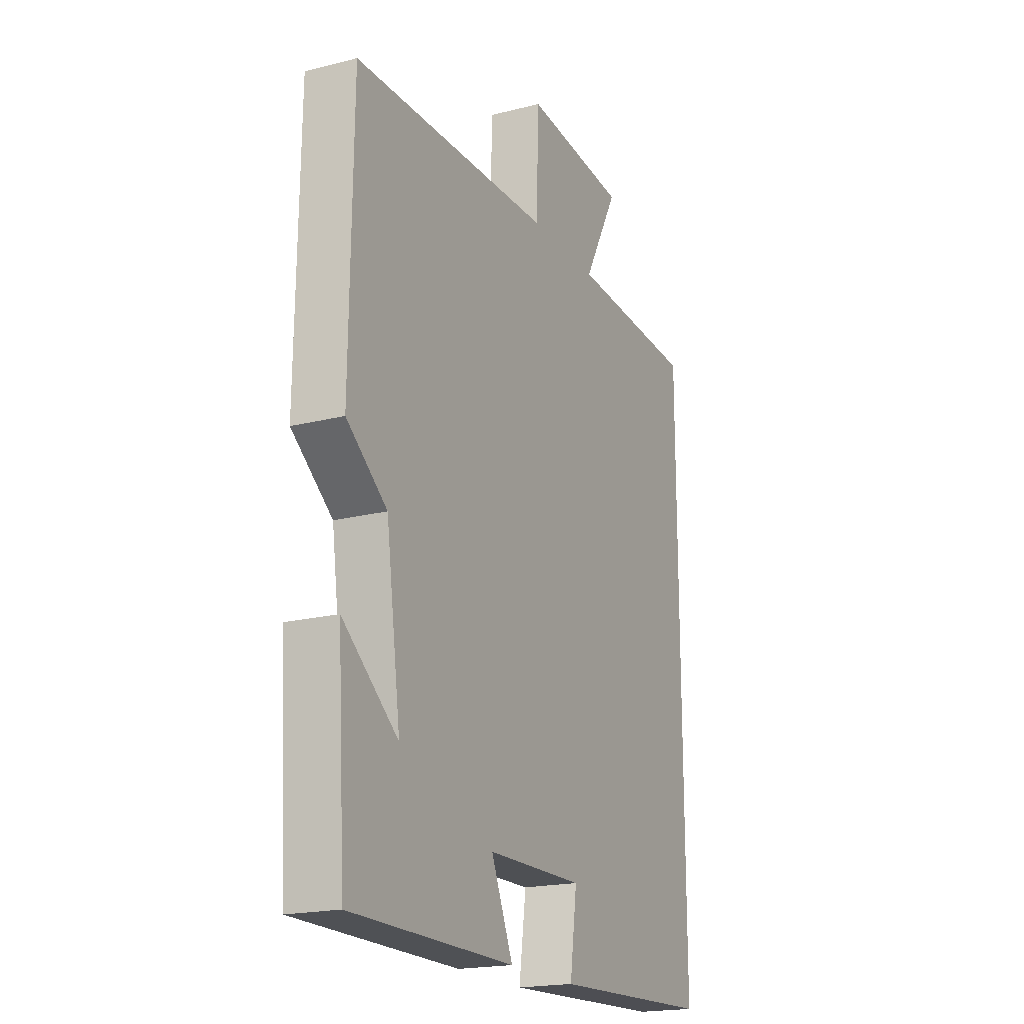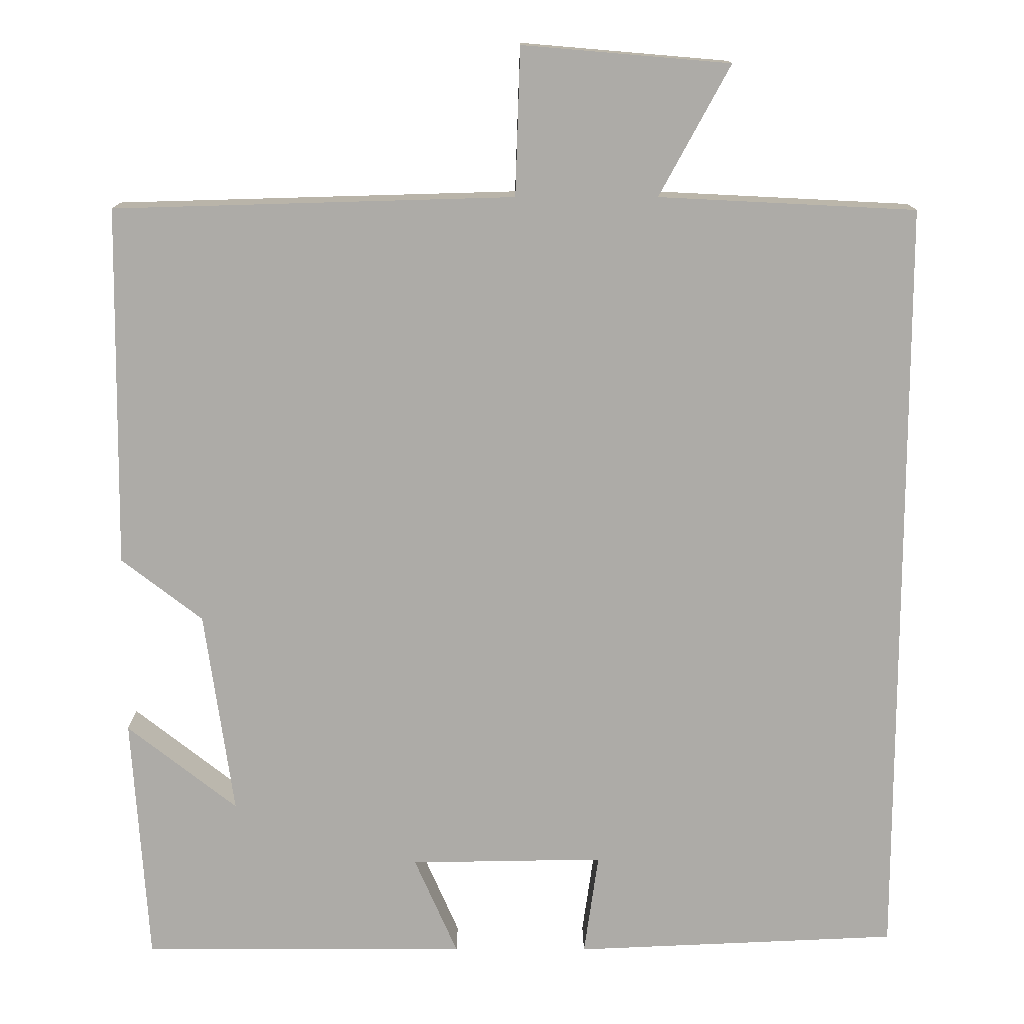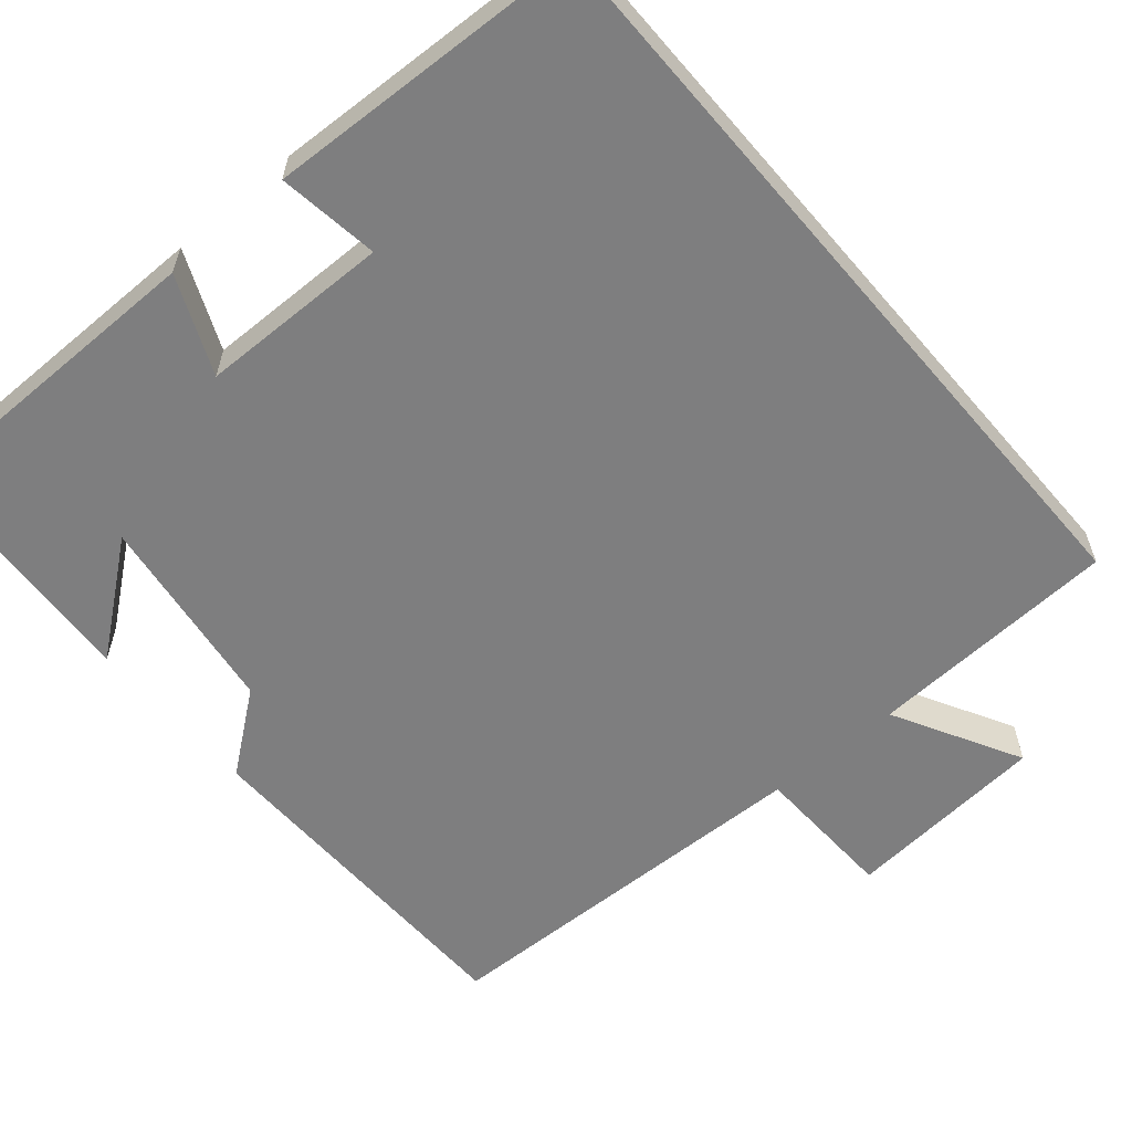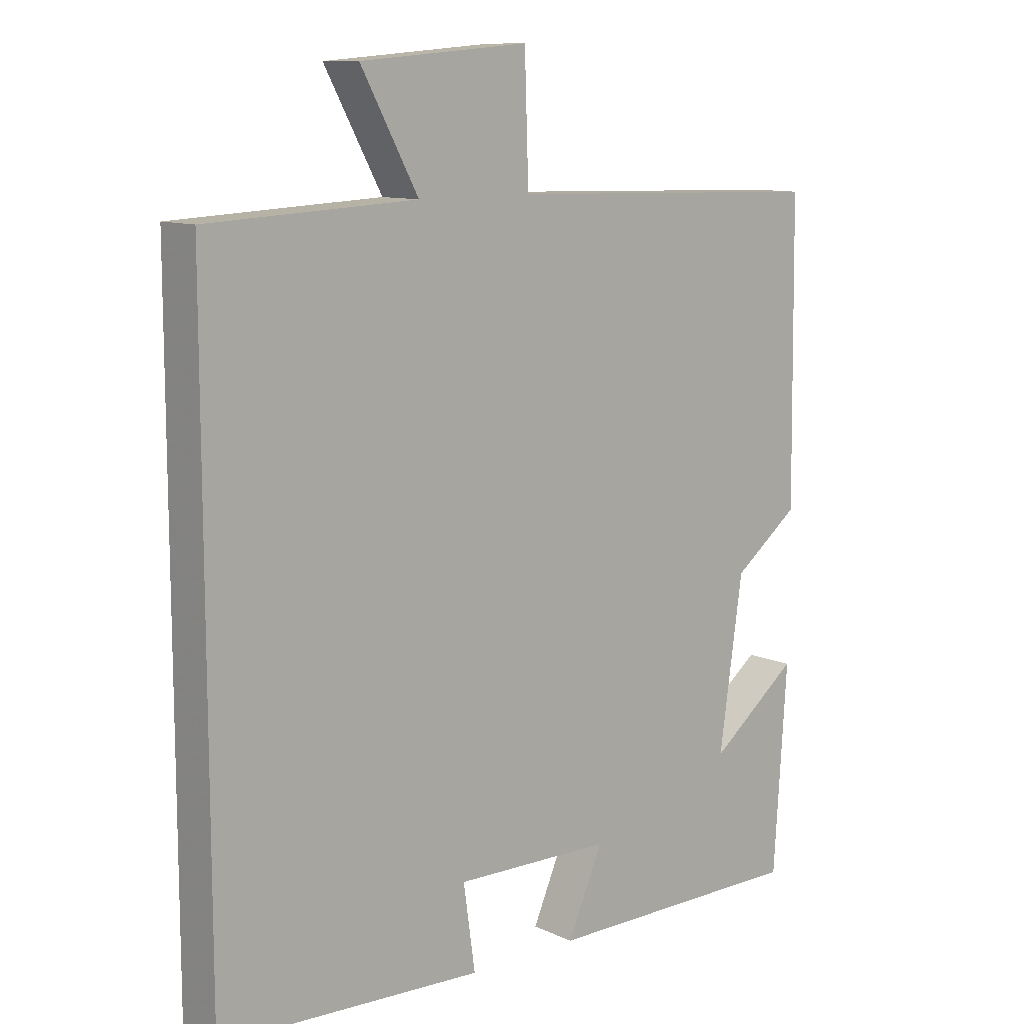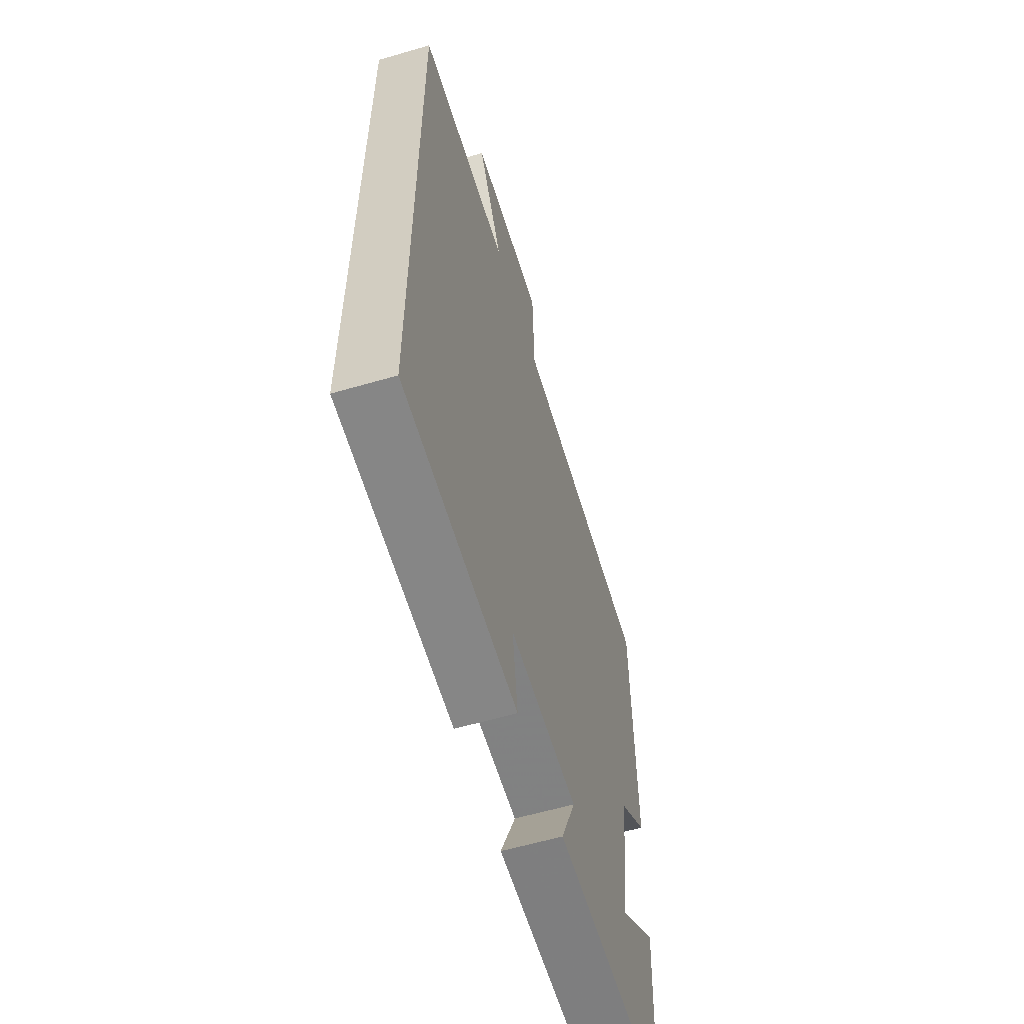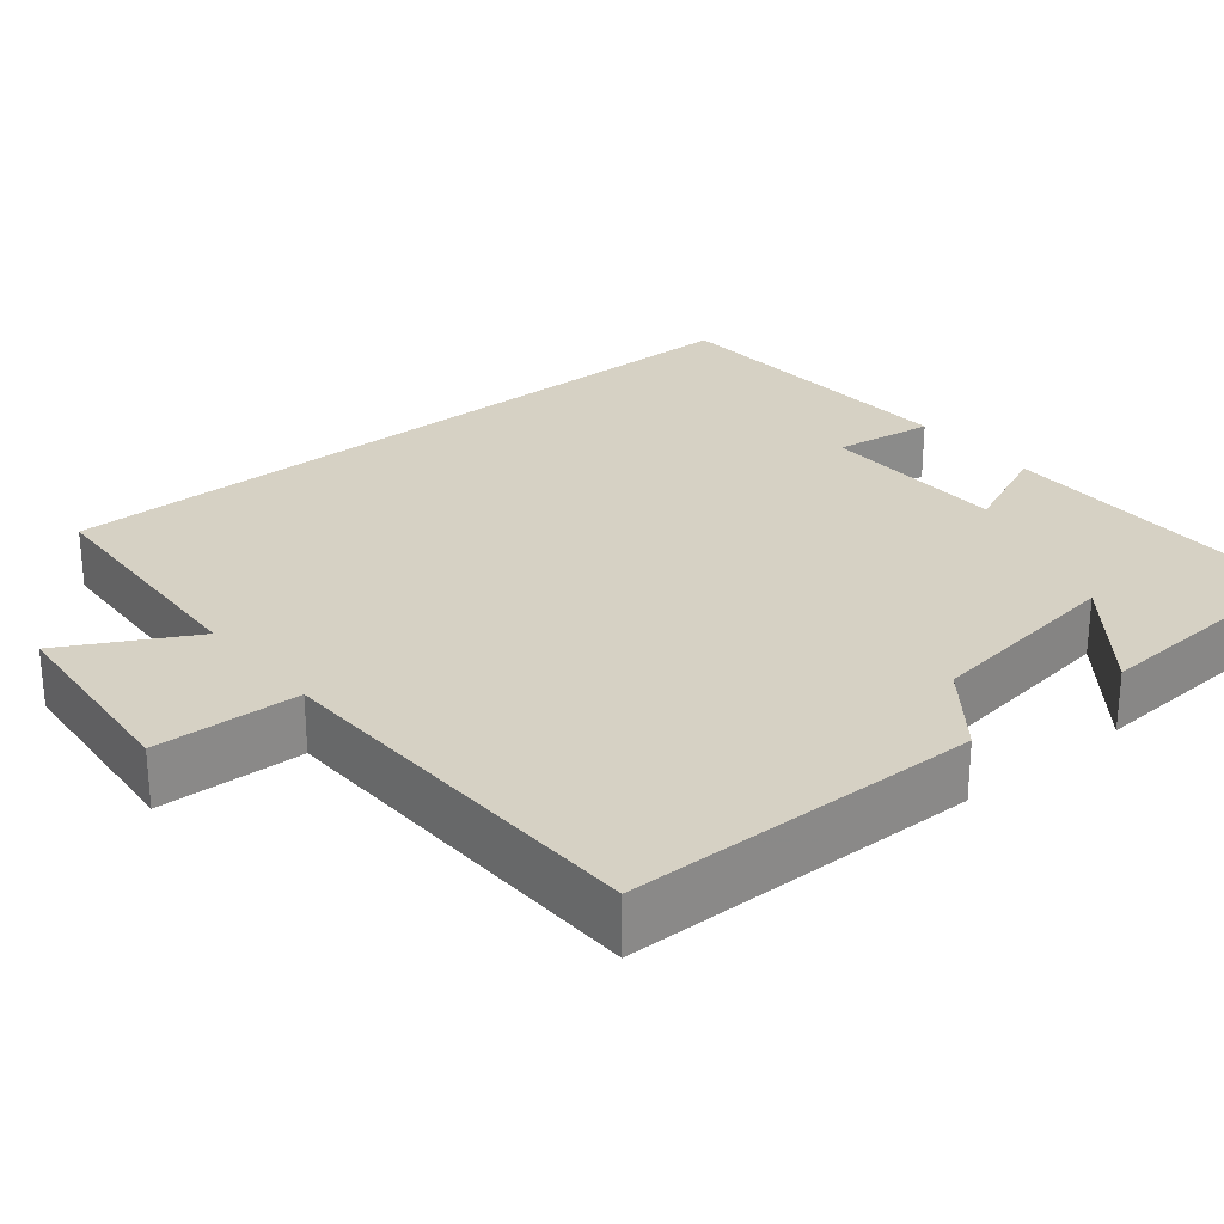
<metadata>
{"format":"obj","ext":"obj","renderer":"f3d","projection":"perspective","resolution":1024,"background":"white","views":[{"elev":-19.6,"azim":115.3,"up":"+Z"},{"elev":13.6,"azim":179.9,"up":"+Z"},{"elev":-59.5,"azim":-139.5,"up":"+Y"},{"elev":10.8,"azim":-41.7,"up":"+Z"},{"elev":-59.7,"azim":-73.3,"up":"+Z"},{"elev":27.0,"azim":50.6,"up":"+Y"}]}
</metadata>
<code>
v -0.5 0.07 -0.482
v -0.5 0.07 0.484
v -0.18 0.07 0.5
v -0.268 0.07 0.662
v -0.01 0.07 0.684
v -0.004 0.07 0.5
v 0.494 0.07 0.486
v 0.5 0.07 0.037
v 0.399 0.07 -0.041
v 0.363 0.07 -0.297
v 0.5 0.07 -0.189
v 0.48 0.07 -0.499
v 0.074 0.07 -0.5
v 0.128 0.07 -0.376
v -0.114 0.07 -0.372
v -0.096 0.07 -0.5
v -0.5 0 -0.482
v -0.5 0 0.484
v -0.18 0 0.5
v -0.268 0 0.662
v -0.01 0 0.684
v -0.004 0 0.5
v 0.494 0 0.486
v 0.5 0 0.037
v 0.399 0 -0.041
v 0.363 0 -0.297
v 0.5 0 -0.189
v 0.48 0 -0.499
v 0.074 0 -0.5
v 0.128 0 -0.376
v -0.114 0 -0.372
v -0.096 0 -0.5
f 15 16 1 2
f 14 15 2 3
f 12 13 14
f 12 14 3
f 10 11 12
f 10 12 3 4
f 9 10 4
f 6 7 8 9
f 6 9 4
f 4 5 6
f 18 17 32 31
f 19 18 31 30
f 30 29 28
f 19 30 28
f 28 27 26
f 20 19 28 26
f 20 26 25
f 25 24 23 22
f 20 25 22
f 22 21 20
f 1 17 18 2
f 2 18 19 3
f 3 19 20 4
f 4 20 21 5
f 5 21 22 6
f 6 22 23 7
f 7 23 24 8
f 8 24 25 9
f 9 25 26 10
f 10 26 27 11
f 11 27 28 12
f 12 28 29 13
f 13 29 30 14
f 14 30 31 15
f 15 31 32 16
f 16 32 17 1

</code>
